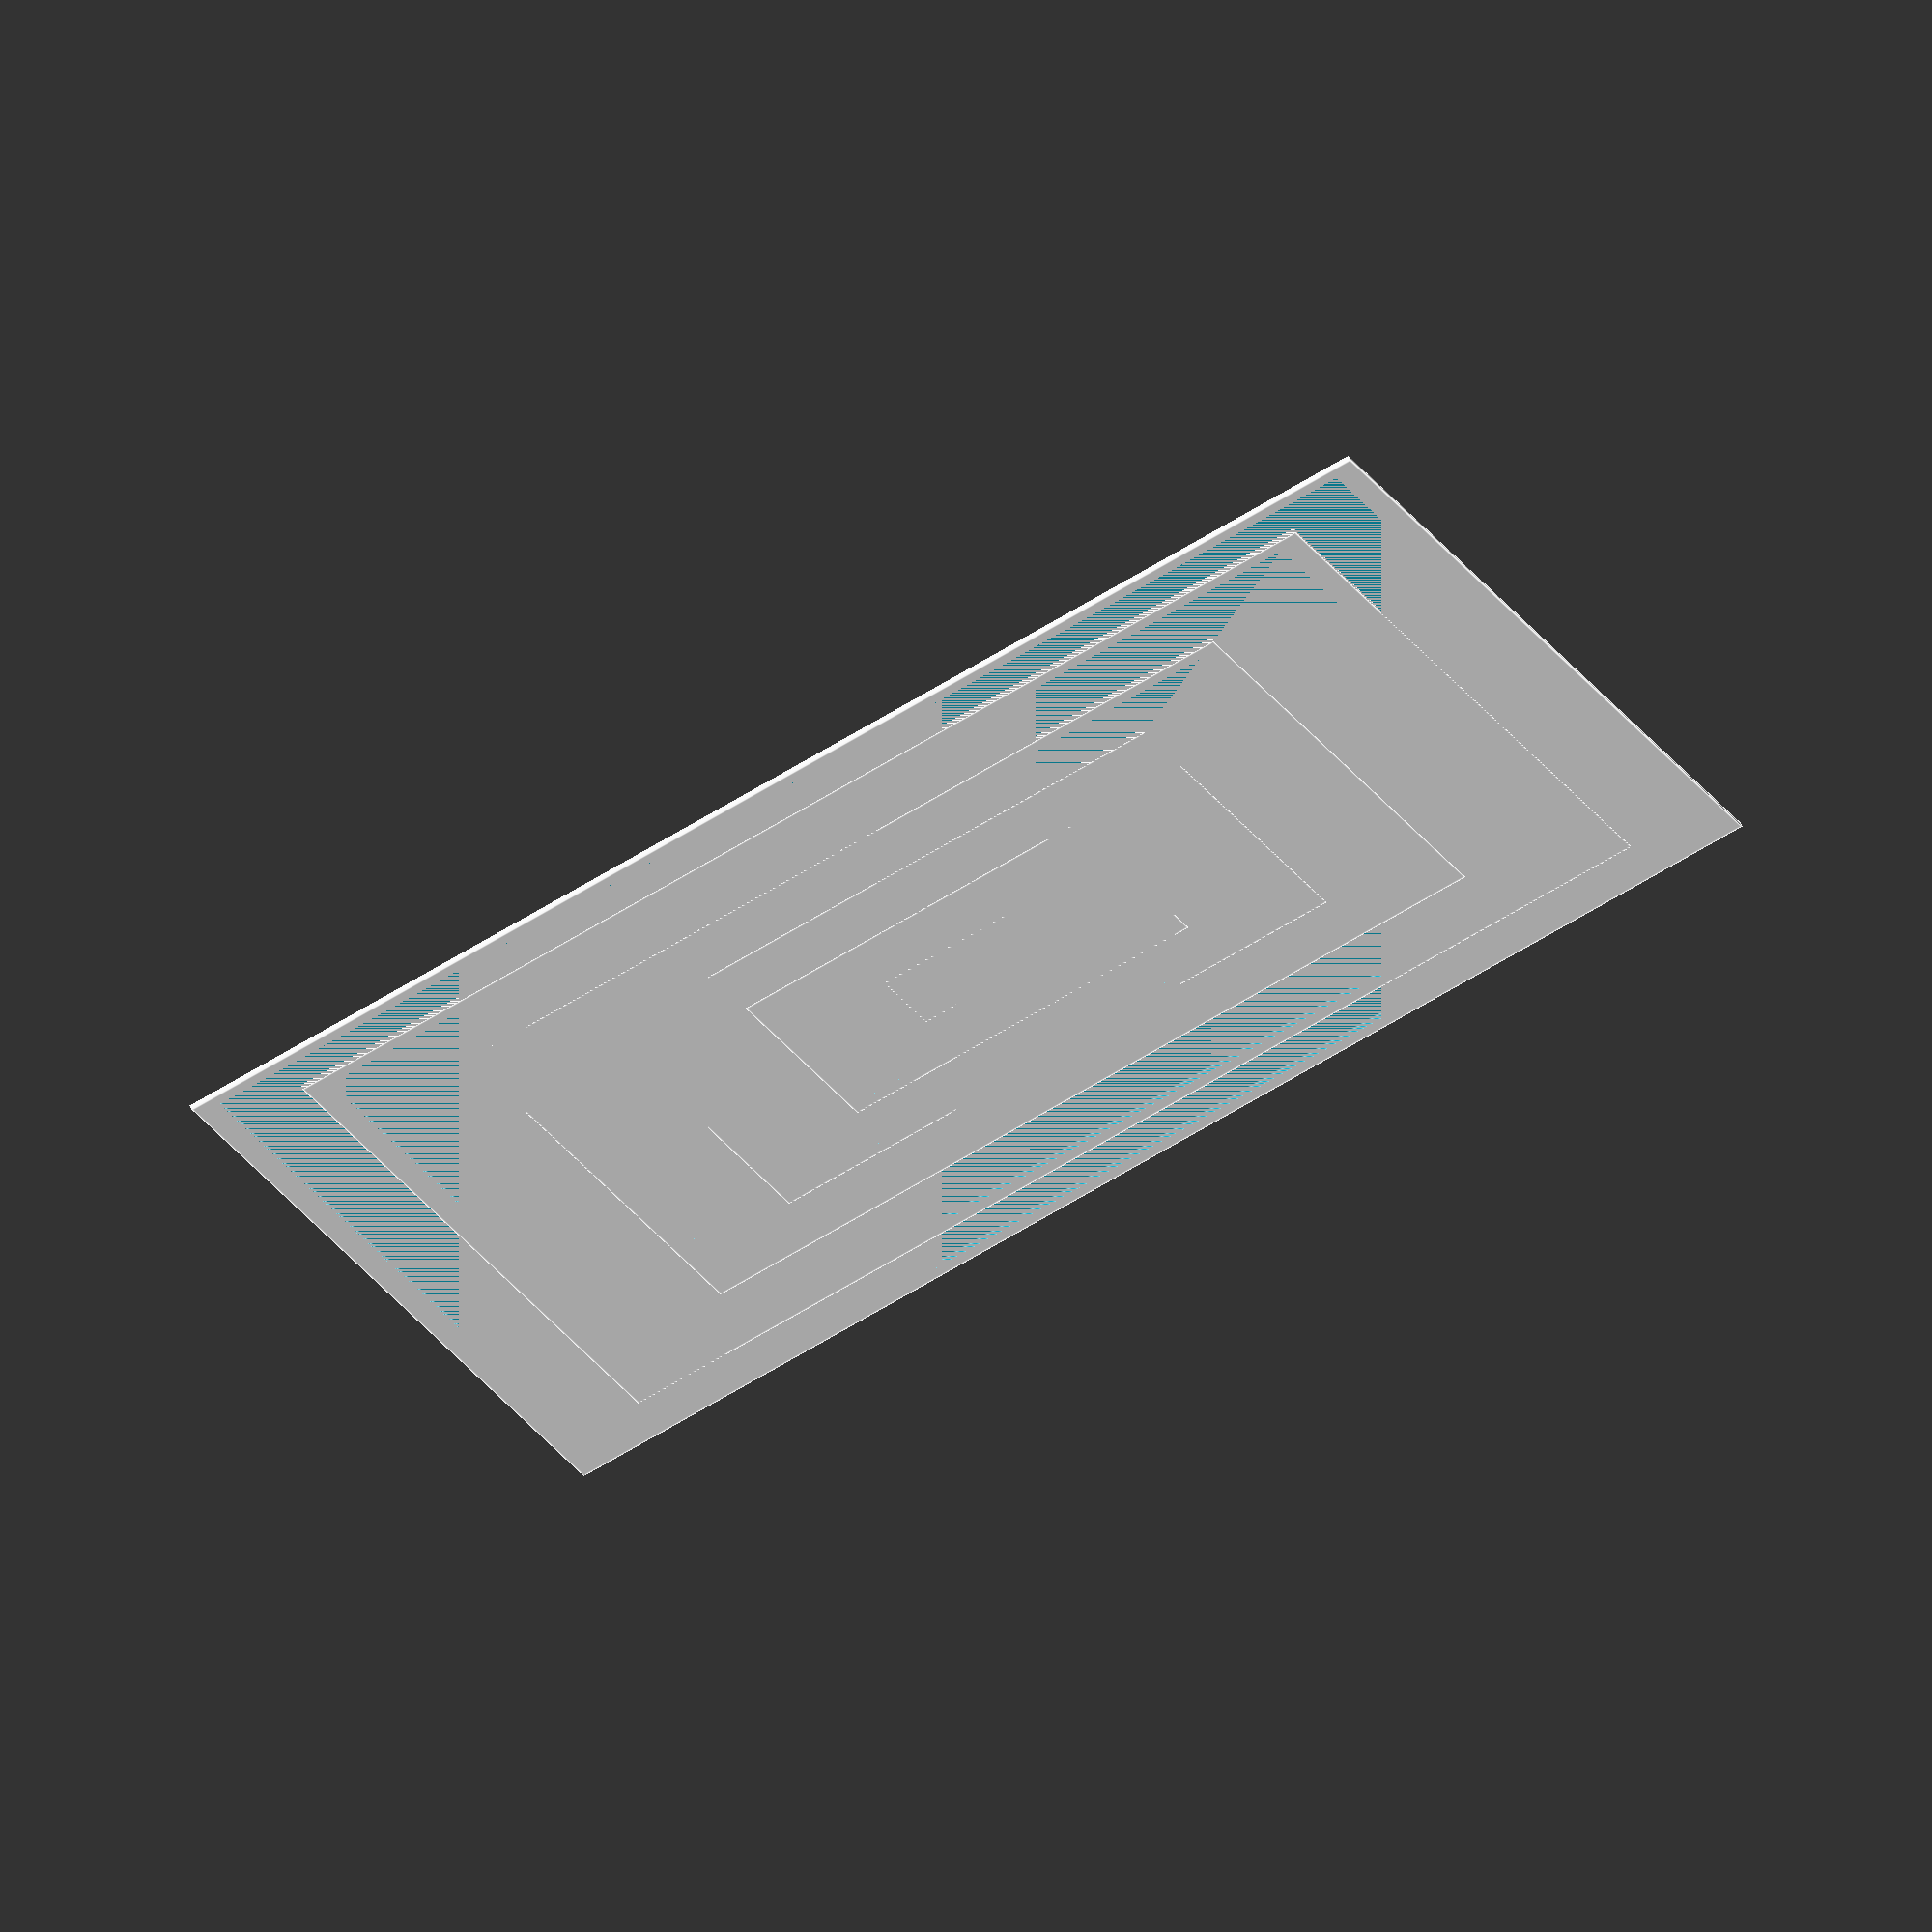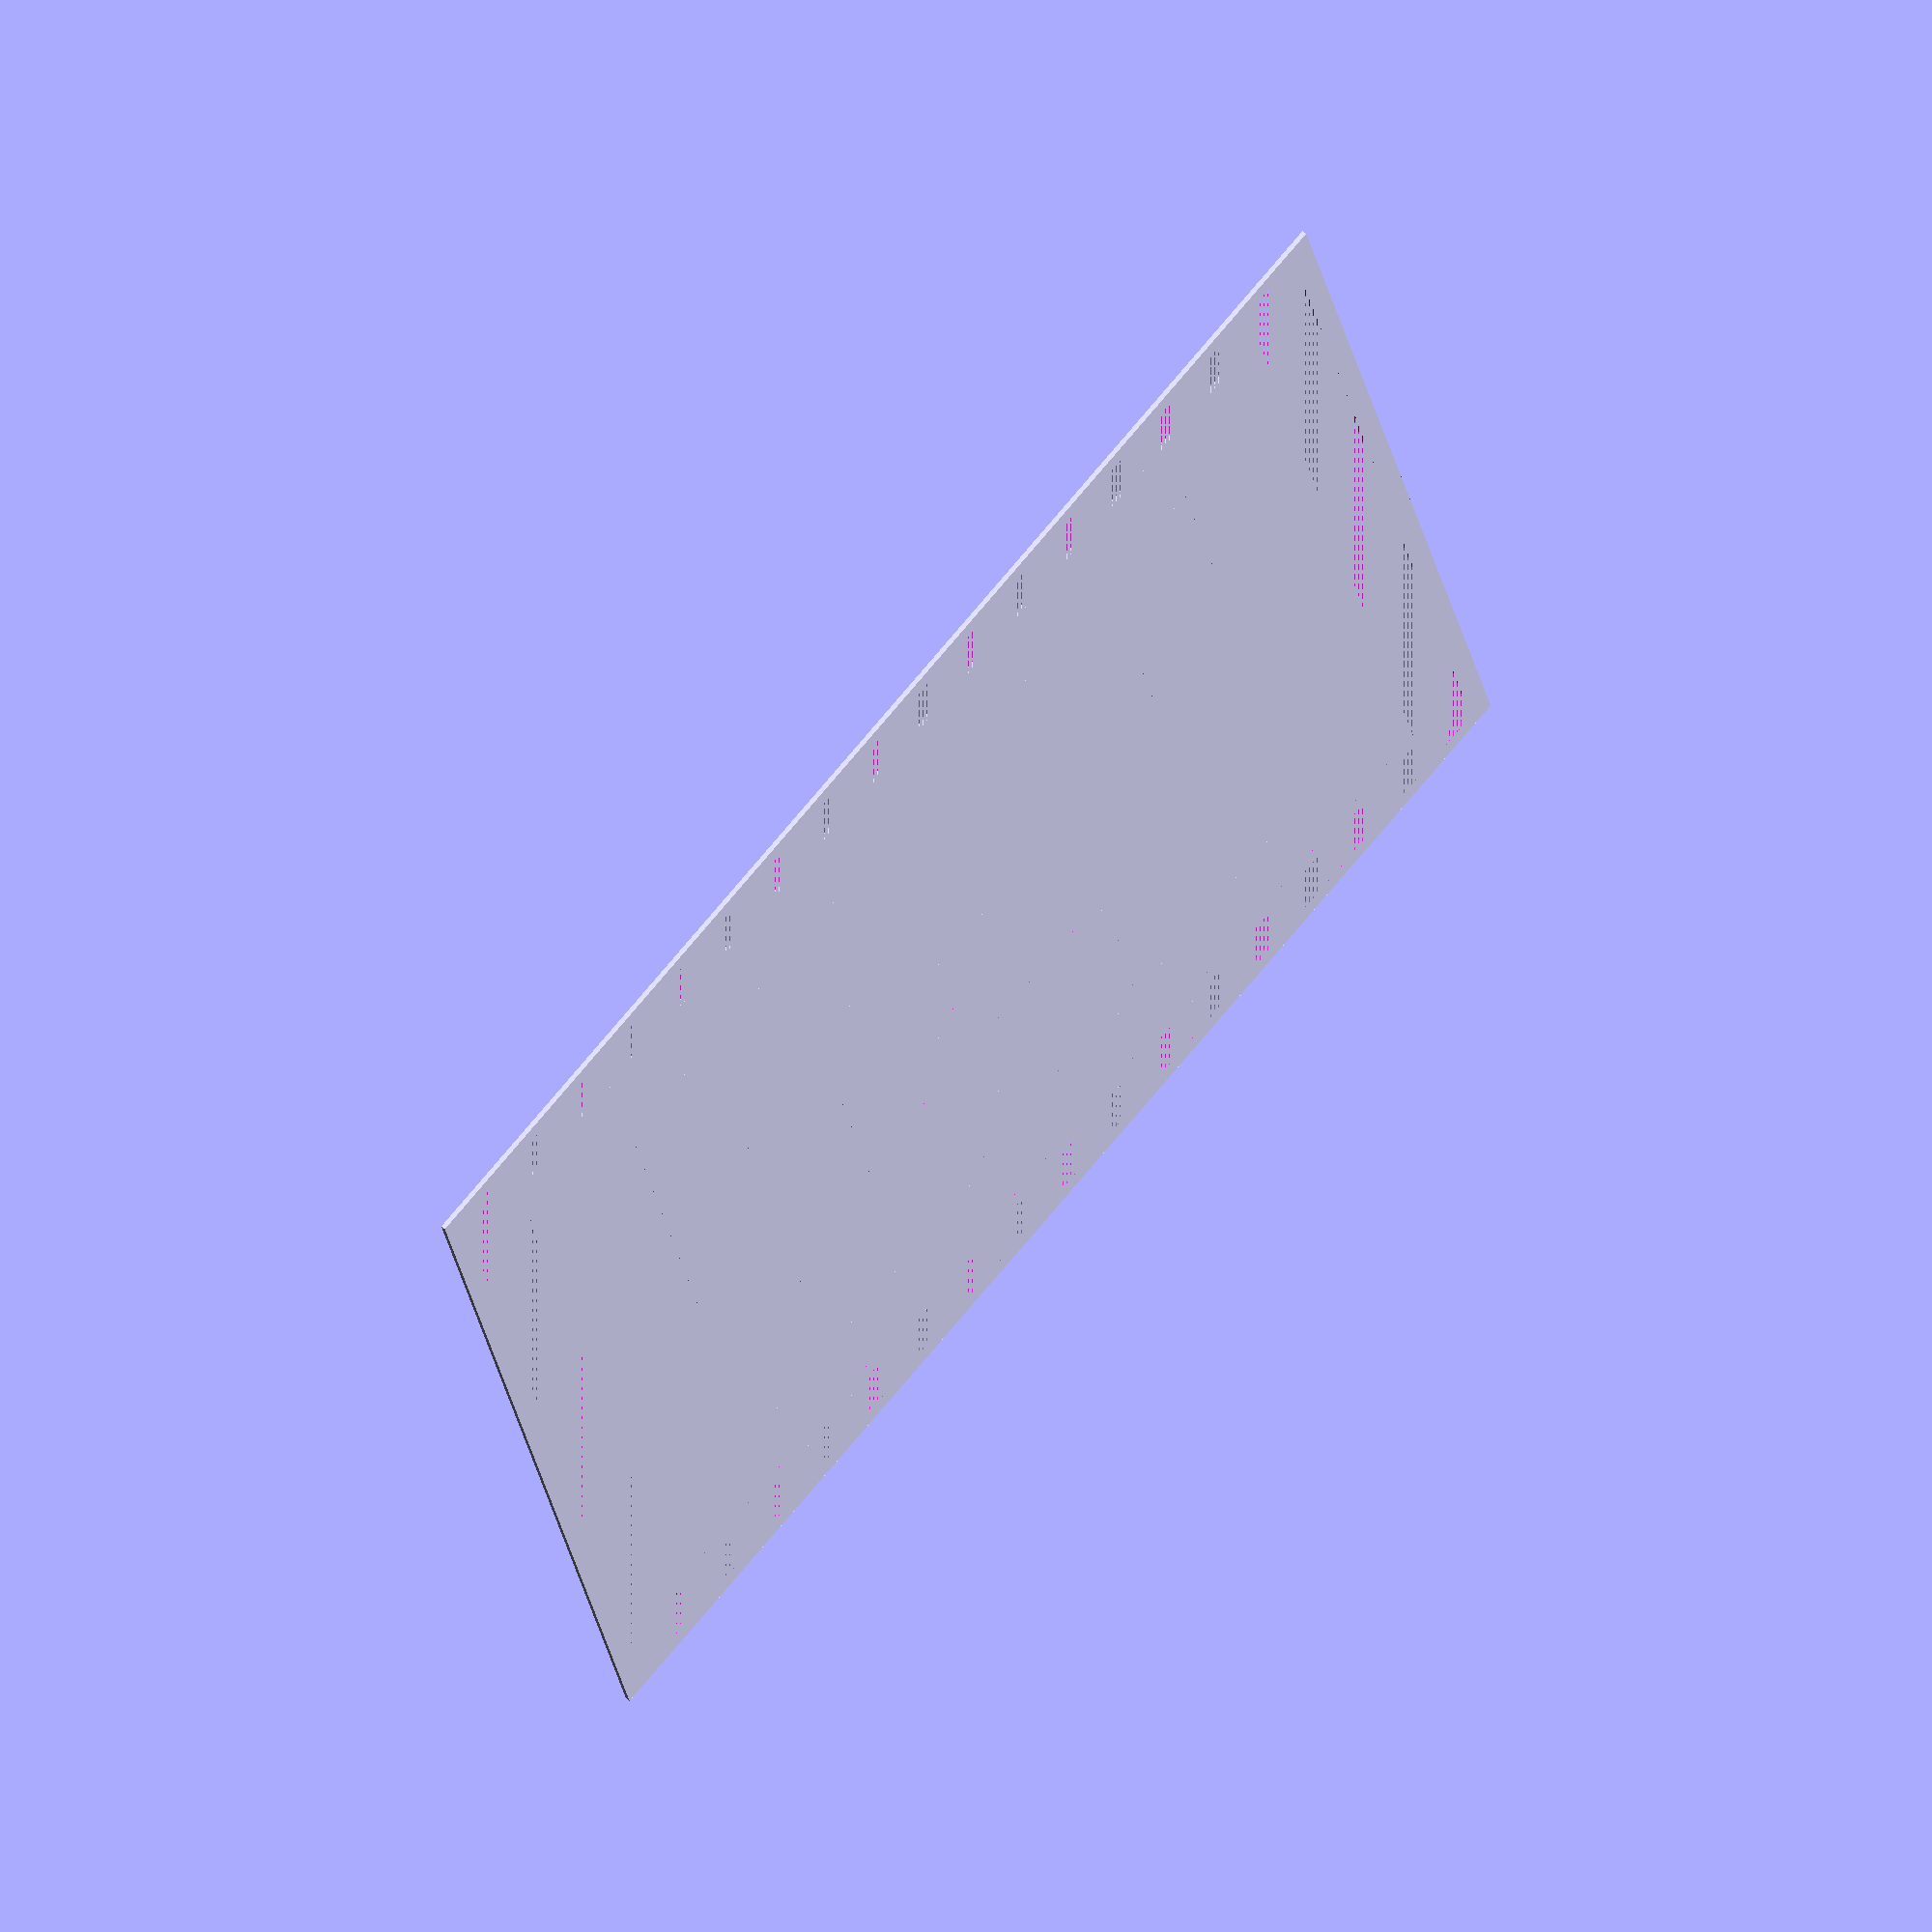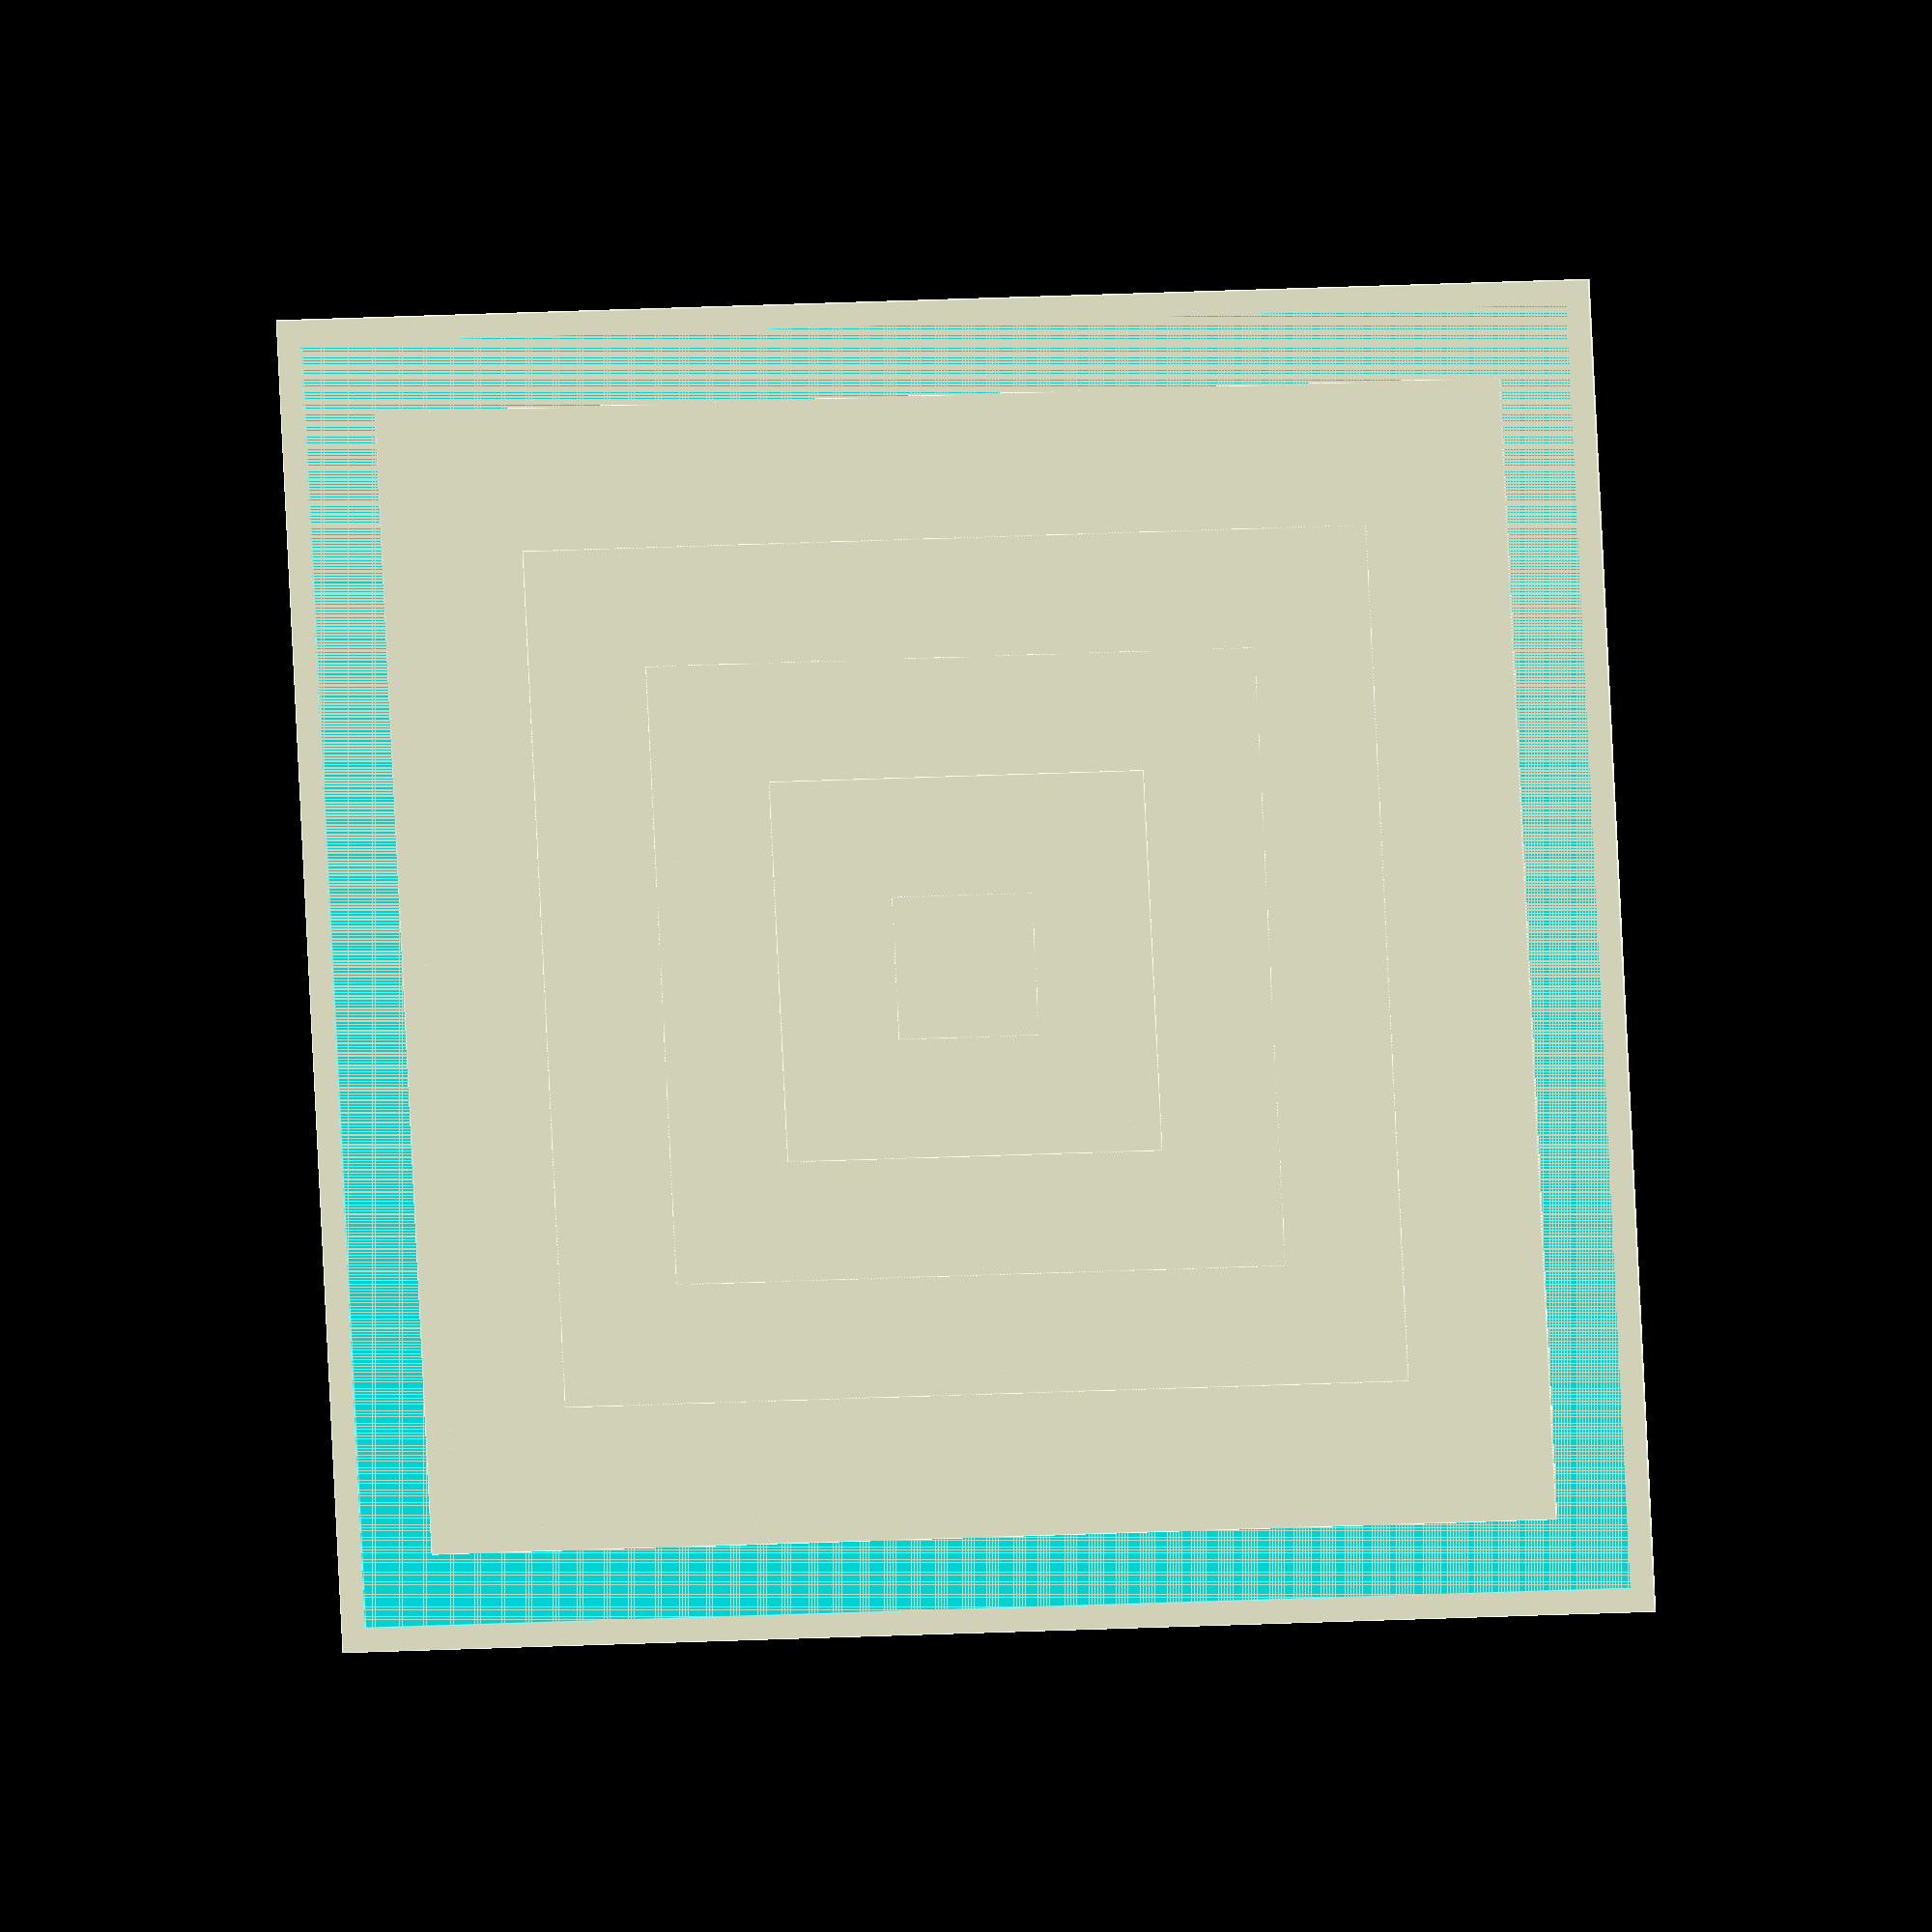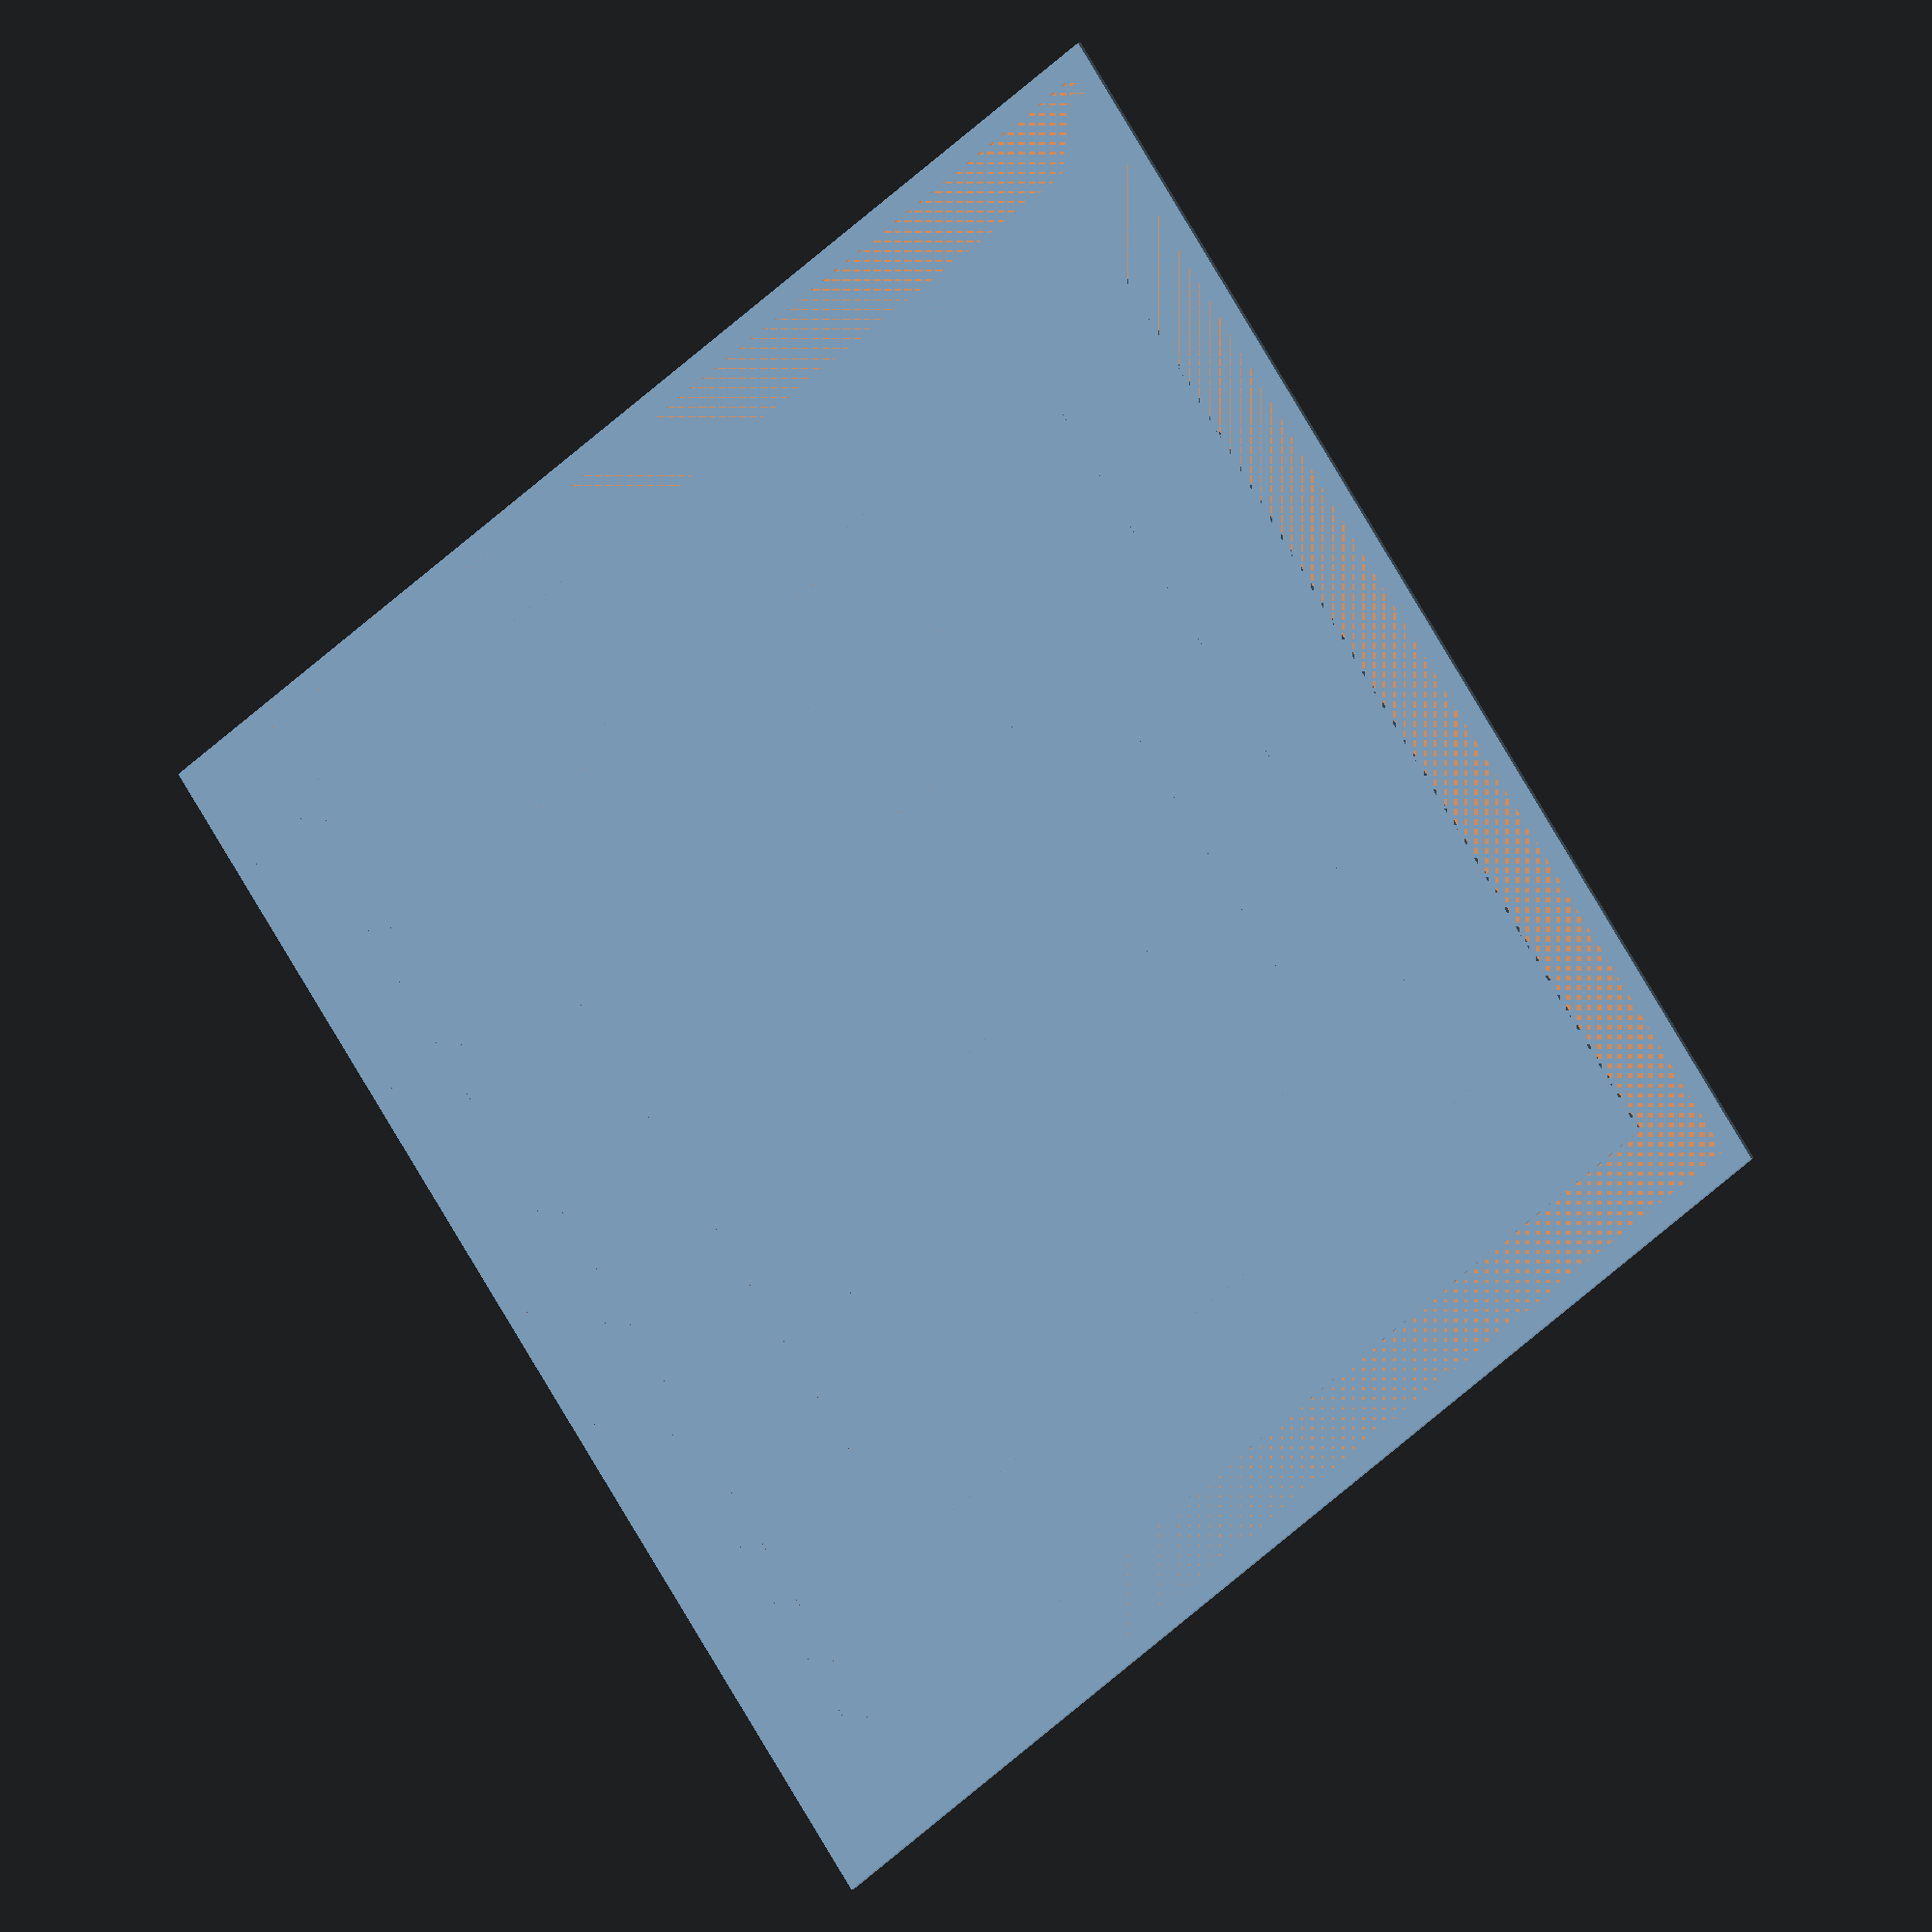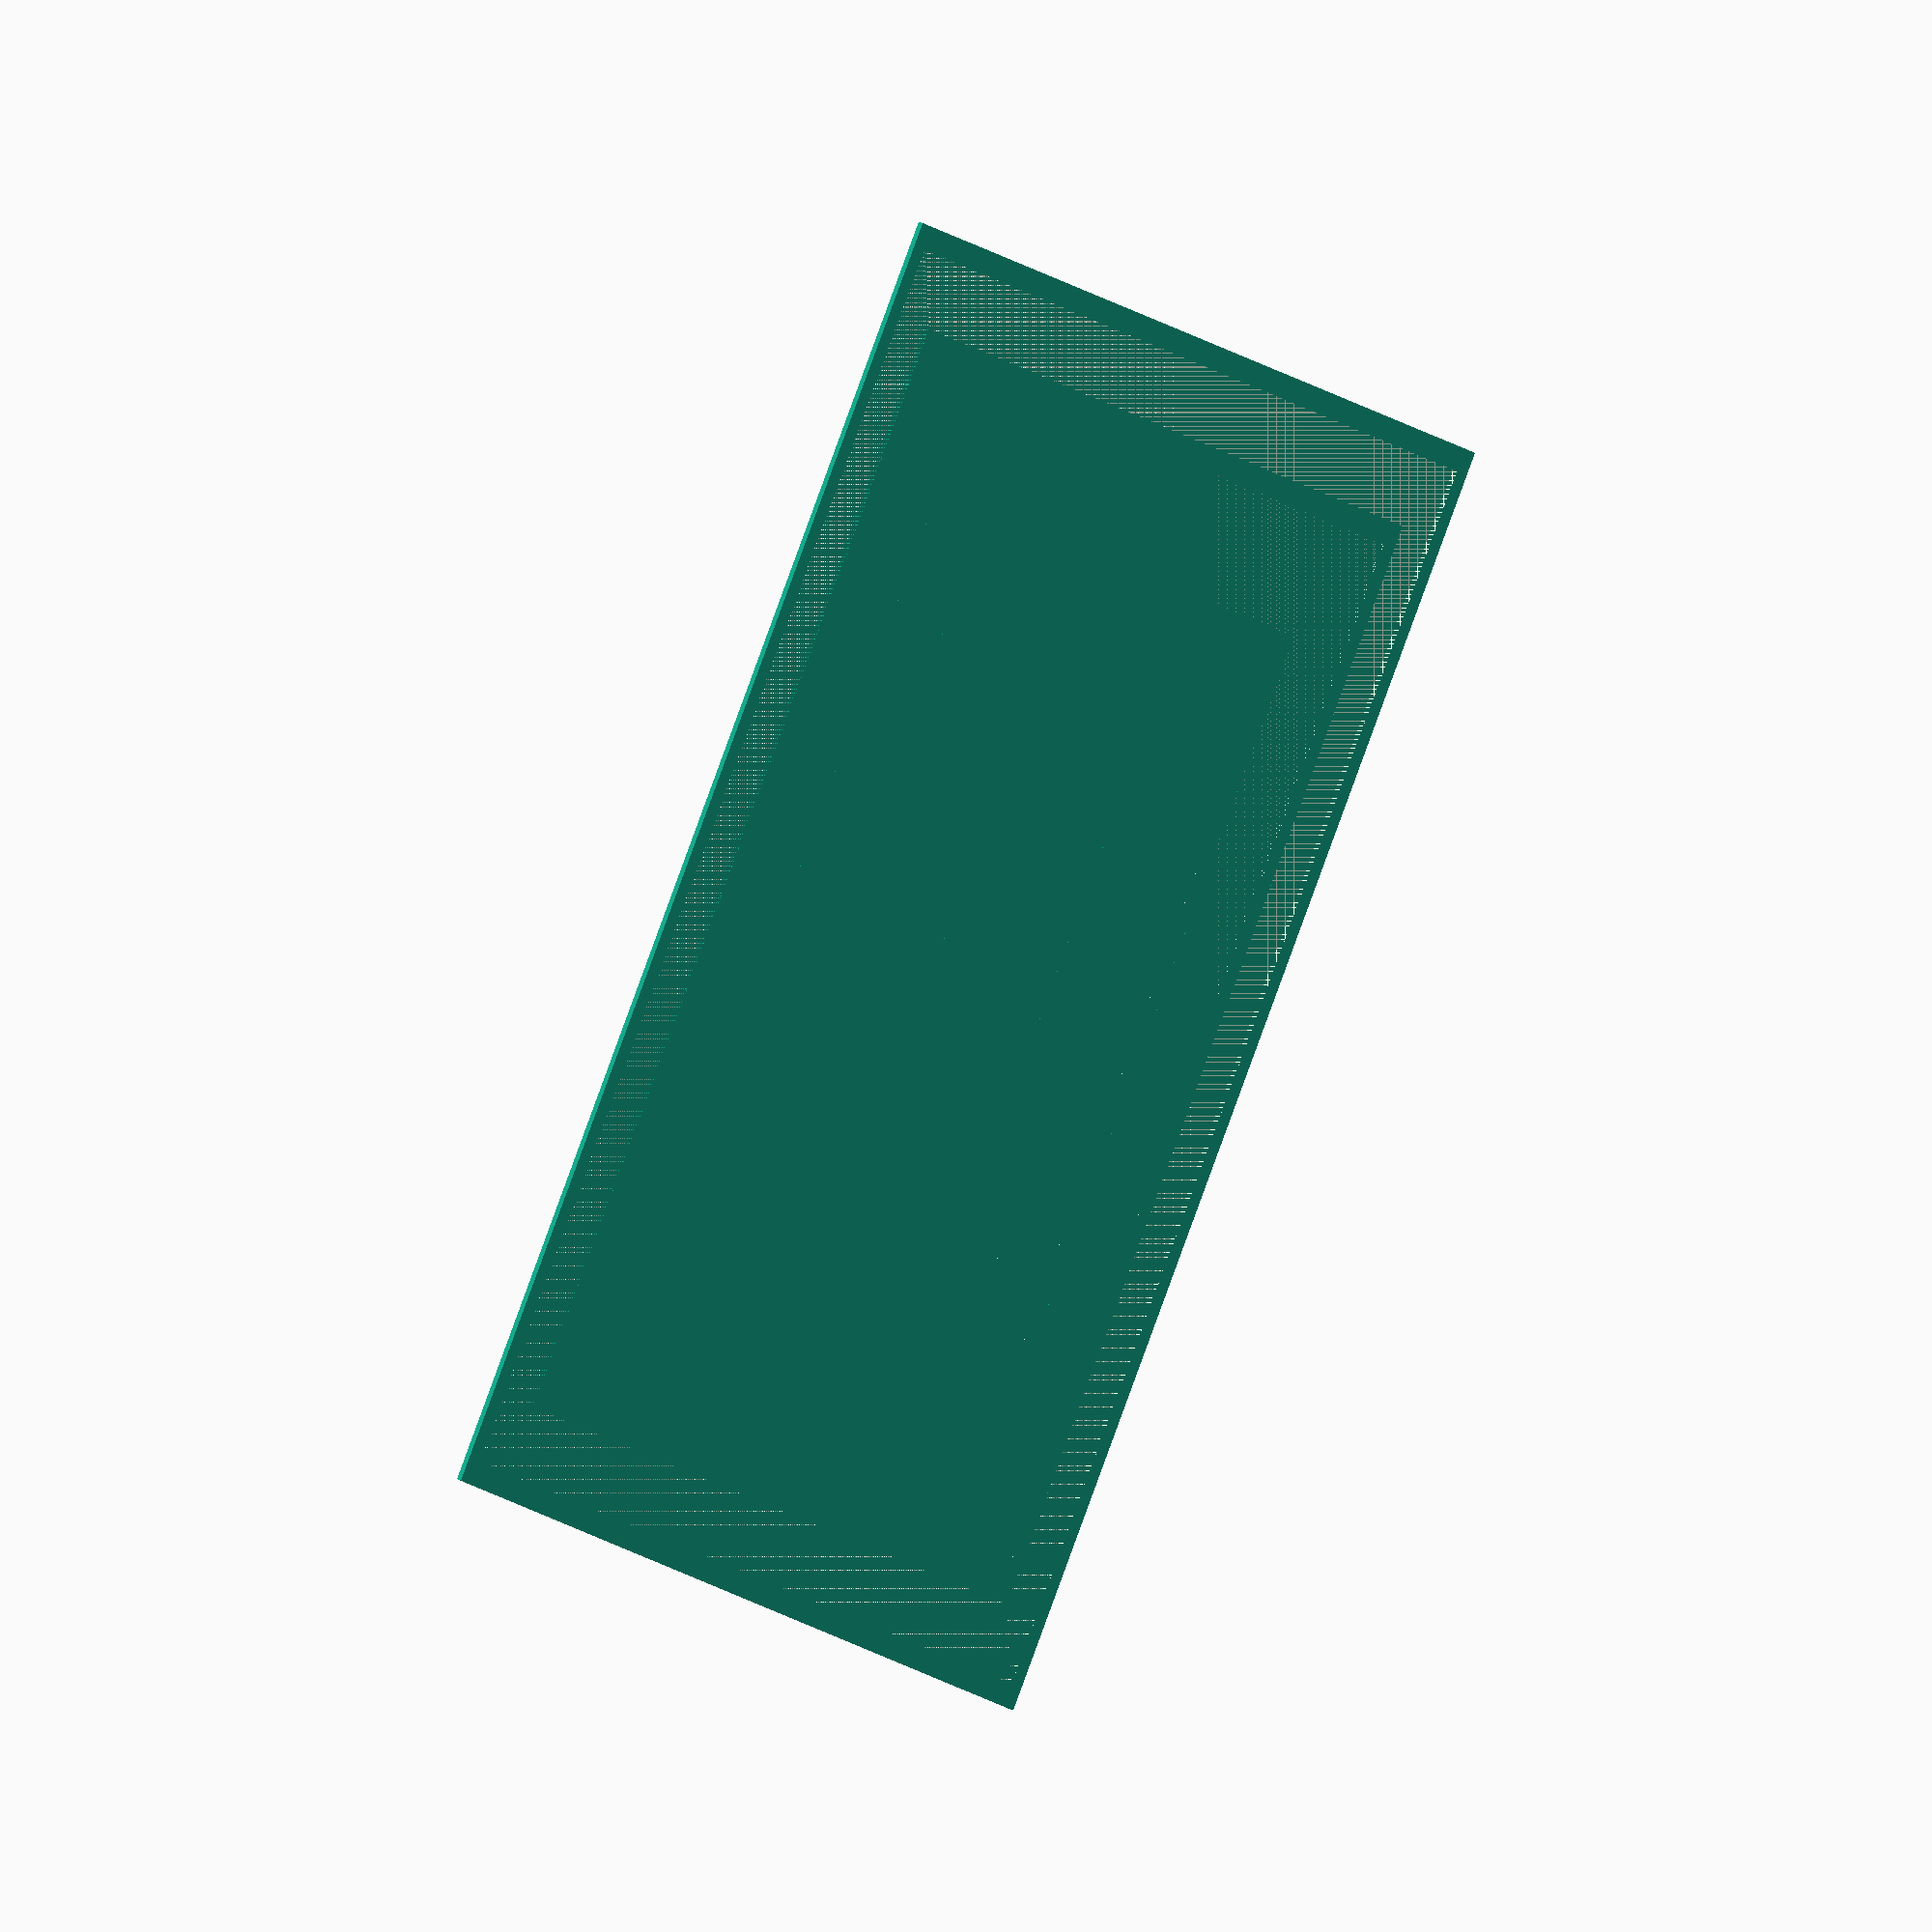
<openscad>
module ramme(xy, bredde) {
    difference() {
        cube([xy,xy,1], center=true);
        cube([xy-bredde,xy-bredde,1], center=true);
    }
}

ramme(280, 10);
ramme(240, 10);
ramme(180, 10);
ramme(130, 10);
ramme(80, 10);
ramme(30, 10);
</openscad>
<views>
elev=114.5 azim=251.3 roll=204.1 proj=o view=edges
elev=300.0 azim=347.9 roll=311.1 proj=o view=wireframe
elev=174.2 azim=357.1 roll=168.8 proj=o view=edges
elev=173.5 azim=126.8 roll=327.0 proj=o view=solid
elev=326.1 azim=219.9 roll=302.5 proj=o view=wireframe
</views>
